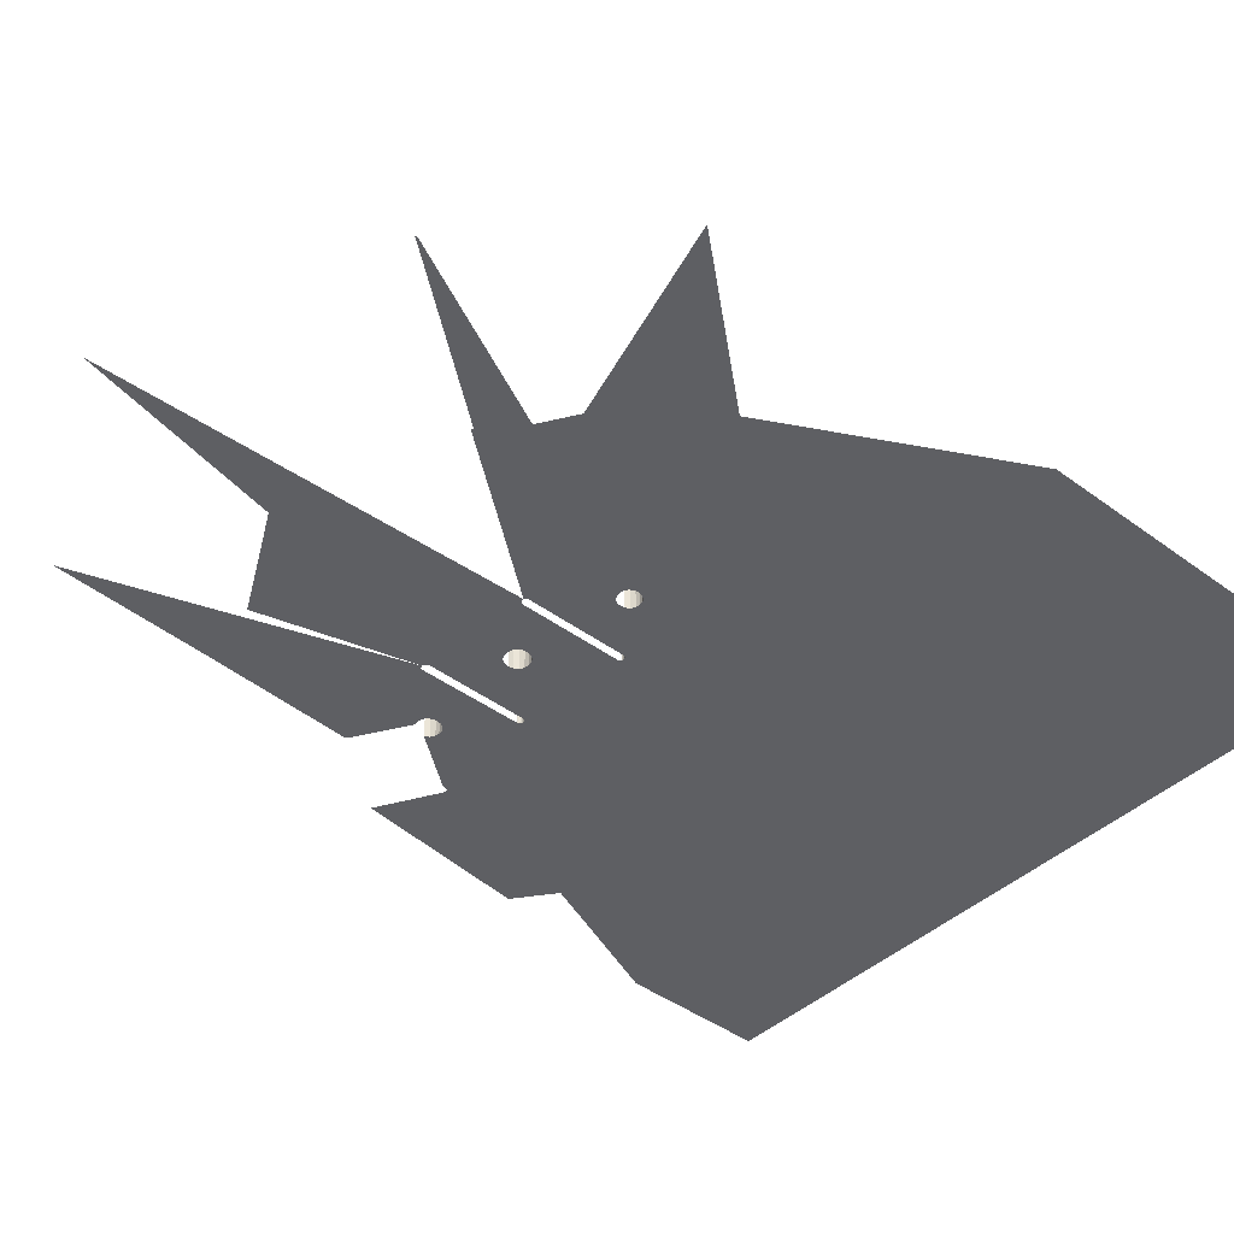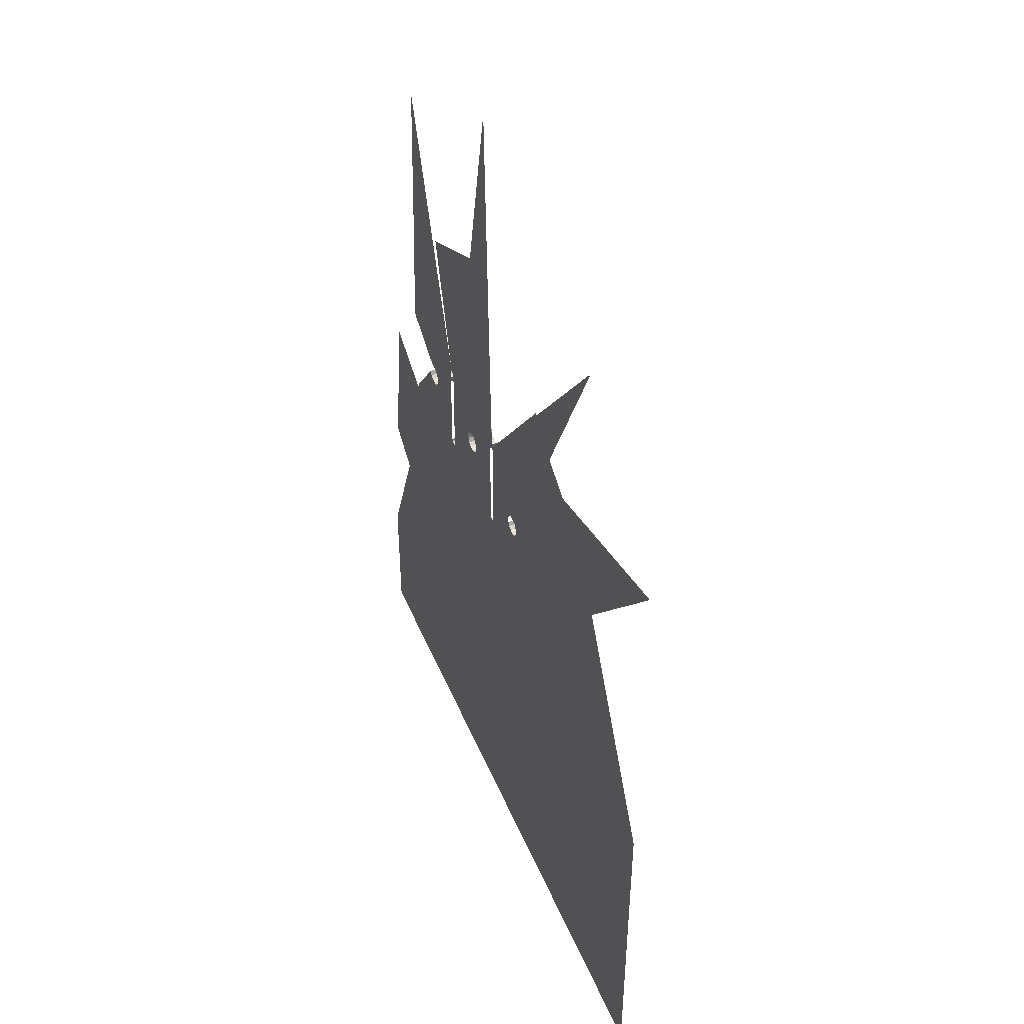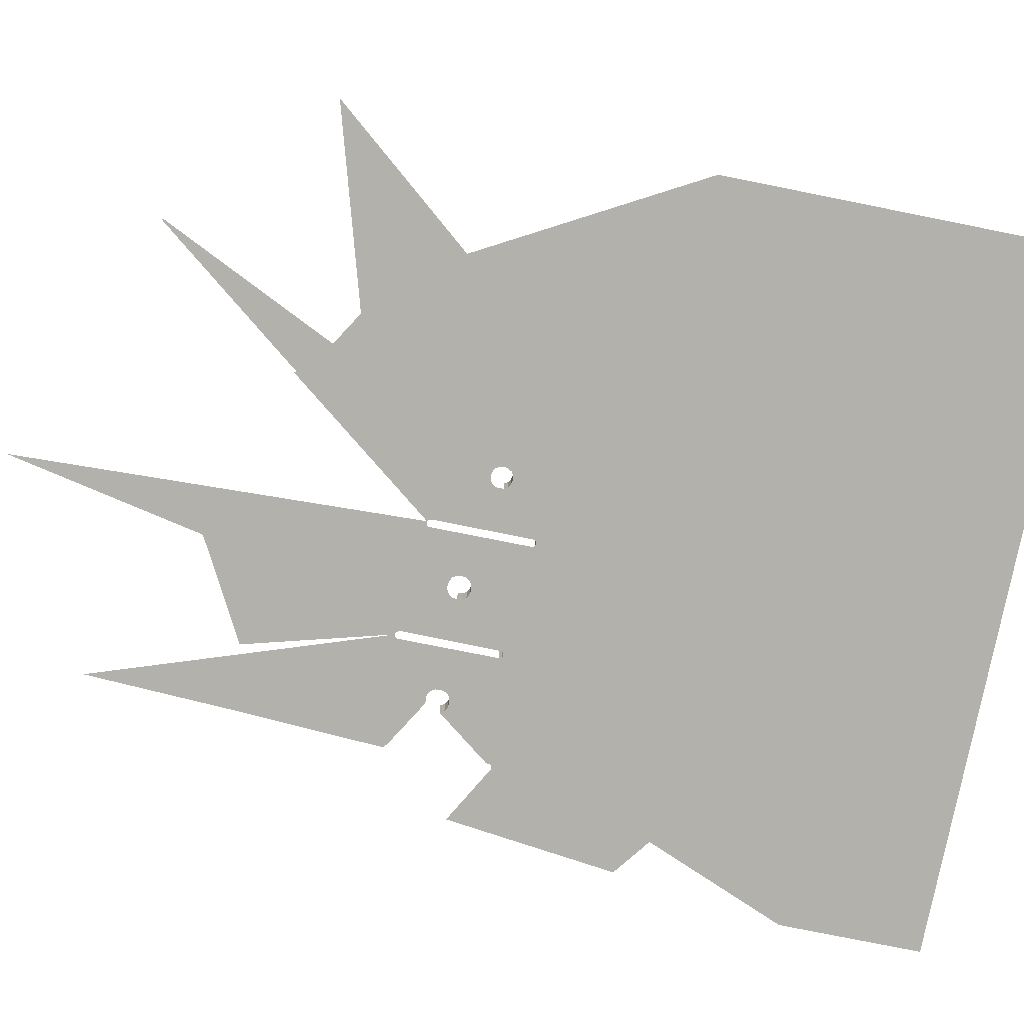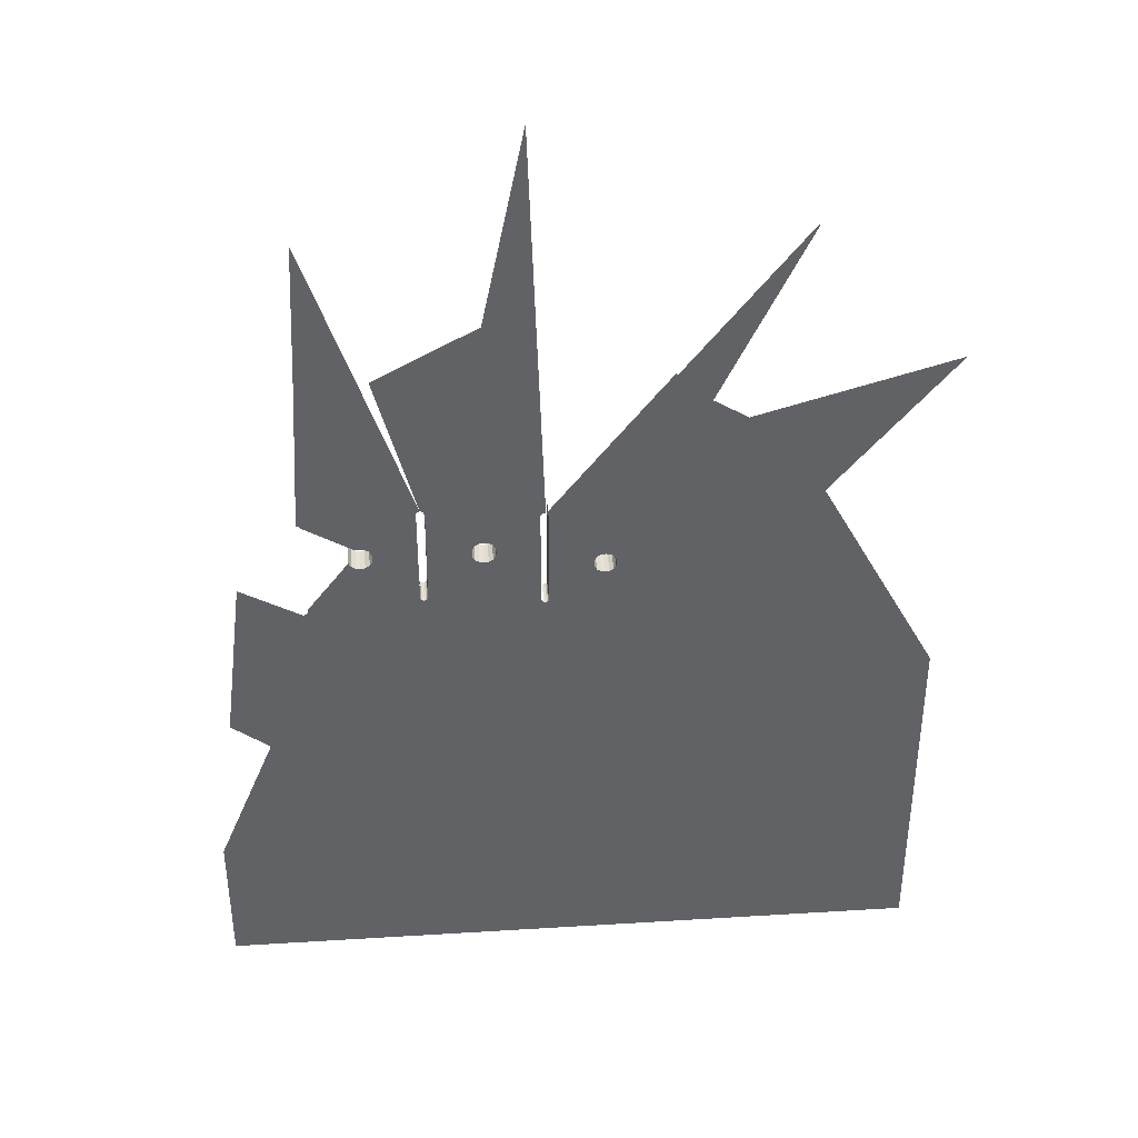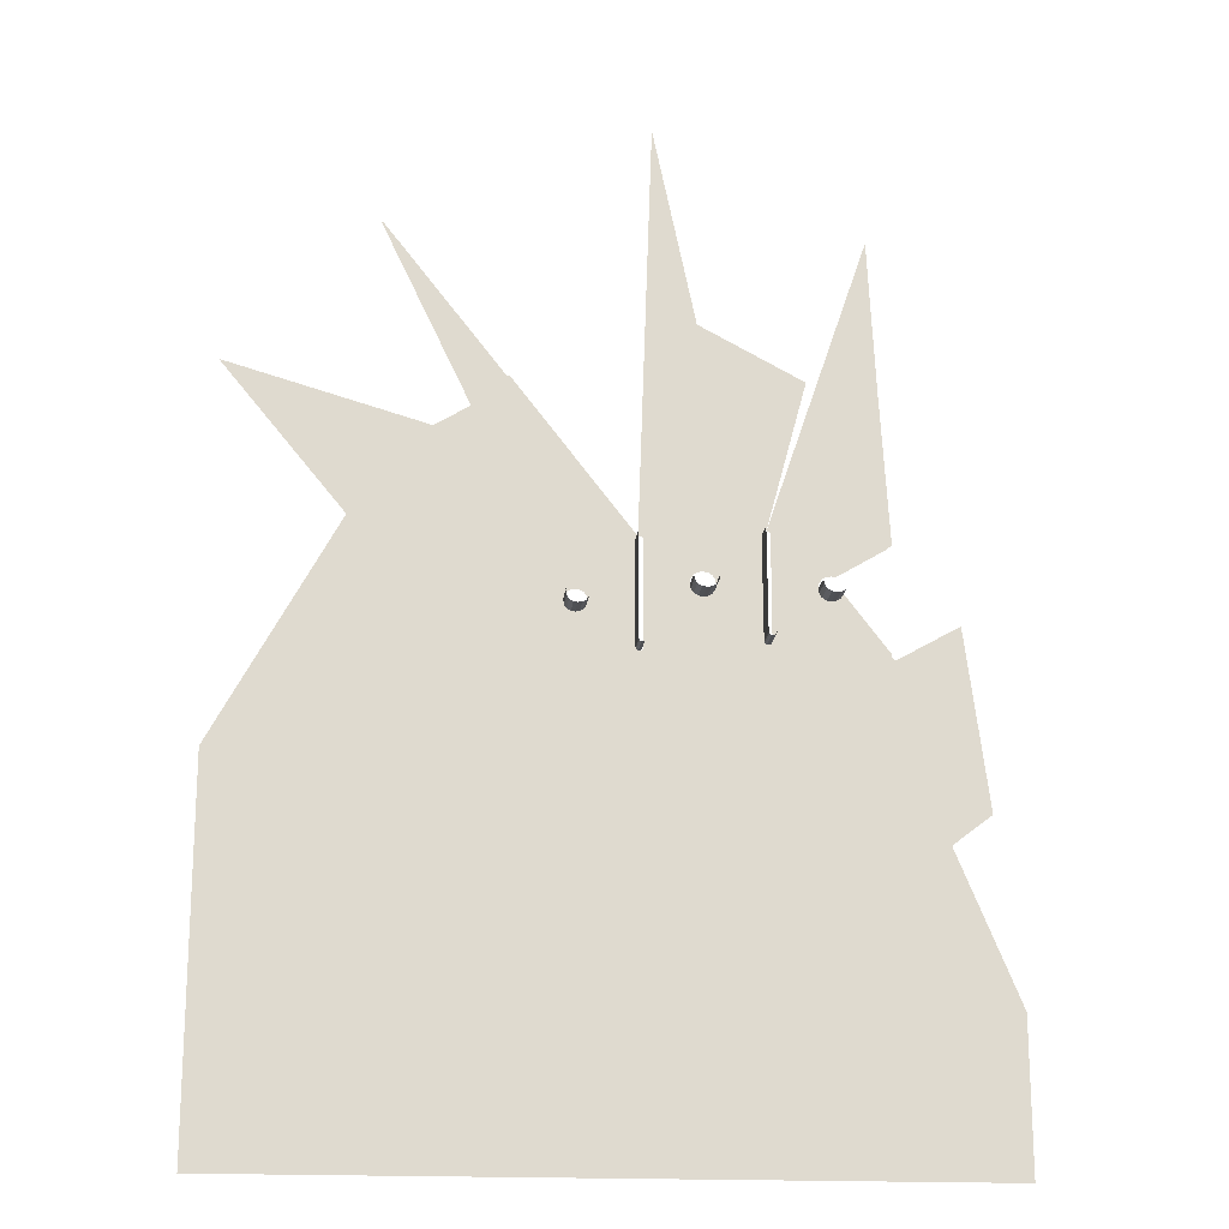
<metadata>
{"format":"obj","ext":"obj","renderer":"f3d","projection":"perspective","resolution":1024,"background":"white","views":[{"elev":-41.9,"azim":-131.8,"up":"+Z"},{"elev":45.8,"azim":-111.9,"up":"+Y"},{"elev":-79.0,"azim":-101.3,"up":"+Z"},{"elev":39.6,"azim":175.6,"up":"+Y"},{"elev":-18.4,"azim":-5.8,"up":"+Y"}]}
</metadata>
<code>
o LM_GI_ls1_Playfield
v 386.9 691 -0
v 350.4 867.6 -0
v 344.6 686 -0
v 344 685.9 -0
v 486 642.1 -0
v 529.4 771.8 -0
v 485.3 642.1 -0
v 535.7 637.3 -0
v 203.1 611.9 -0
v 127.6 771.8 -0
v 126.9 770.5 -0
v 232 637.6 -0
v 205.9 614.7 -0
v 423.5 514.5 -0
v 204.1 613.7 -0
v 202.8 611.3 -0
v 338.9 504.4 -0
v 476.5 643.1 -0
v 442.5 512.4 -0
v 542 502.9 -0
v 233.3 639.3 -0
v 232.7 638.9 -0
v 336.4 503.5 -0
v 441.3 512.5 -0
v 337.6 504.2 -0
v 442.5 512.4 -0
v 542 502.9 -0
v 486 642.1 -0
v 543.3 503.1 -0
v 284.2 457.6 -0
v 280.7 455.6 -0
v 139.4 547.6 -0
v 172.8 592.9 -0
v 0 643.1 -0
v 202.8 611.3 -0
v 278.7 452.1 -0
v 203.1 611.9 -0
v 278.7 452.1 -0
v 200.9 610.2 -0
v 200.9 610.2 -0
v 172.8 592.9 -0
v 440.1 512.4 -0
v 438.8 511.7 -0
v 438.1 510.4 -0
v 437.3 508.3 -0
v 443.7 511.7 -0
v 444.4 510.4 -0
v 540.8 502.2 -0
v 443.7 511.7 -0
v 540.8 502.2 -0
v 340.1 504.2 -0
v 423.5 514.5 -0
v 340.1 504.2 -0
v 341.3 503.5 -0
v 341.3 503.5 -0
v 342 502.3 -0
v 105.9 514.5 -0
v 444.6 508.1 -0
v 488.9 475 -0
v 492.8 475.5 -0
v 385.7 475.7 -0
v 540.1 501 -0
v 485.1 472.8 -0
v 444.6 508.1 -0
v 444.6 488.9 -0
v 385.7 475.7 -0
v 342 502.3 -0
v 342.2 499.9 -0
v 389.6 476.2 -0
v 393.4 475.7 -0
v 397.3 473.5 -0
v 485.1 472.8 -0
v 399.5 469.6 -0
v 496.6 475 -0
v 399.5 469.6 -0
v 400 465.8 -0
v 437.8 421.9 -0
v 400 465.8 -0
v 399.5 461.9 -0
v 342.2 499.9 -0
v 381.9 473.5 -0
v 335.7 502.3 -0
v 482.9 468.9 -0
v 335.4 500.3 -0
v 287.7 458.1 -0
v 379.7 469.6 -0
v 482.9 468.9 -0
v 444.6 488.9 -0
v 482.3 465.1 -0
v 379.1 465.8 -0
v 379.7 469.6 -0
v 482.9 461.2 -0
v 379.7 461.9 -0
v 379.1 465.8 -0
v 291.2 457.6 -0
v 294.7 455.6 -0
v 296.7 452.1 -0
v 444.5 420 -0
v 342 411.9 -0
v 485.1 457.4 -0
v 397.3 458.1 -0
v 335.4 413.7 -0
v 482.9 461.2 -0
v 482.9 461.2 23.85
v 482.3 465.1 -0
v 400 465.8 -0
v 400 465.8 23.85
v 399.5 461.9 -0
v 437.8 421.9 23.88
v 437.3 508.3 23.88
v 437.3 508.3 -0
v 488.9 455.2 -0
v 393.4 455.9 -0
v 492.8 454.6 -0
v 539.8 412.4 -0
v 502.7 461.2 -0
v 500.5 457.4 -0
v 502.7 461.2 -0
v 502.7 461.2 23.85
v 500.5 457.4 -0
v 379.7 461.9 -0
v 379.7 461.9 23.85
v 379.1 465.8 -0
v 485.1 457.4 -0
v 485.1 457.4 23.85
v 482.9 461.2 -0
v 438 418.8 -0
v 393.4 455.9 -0
v 389.6 455.3 -0
v 399.5 461.9 -0
v 399.5 461.9 23.85
v 397.3 458.1 -0
v 500.5 457.4 -0
v 500.5 457.4 23.85
v 496.6 455.2 -0
v 379.7 461.9 -0
v 342 411.9 -0
v 381.9 458.1 -0
v 488.9 455.2 -0
v 488.9 455.2 23.85
v 485.1 457.4 -0
v 211.8 385.9 -0
v 381.9 458.1 -0
v 381.9 458.1 23.85
v 379.7 461.9 -0
v 496.6 455.2 -0
v 496.6 455.2 23.85
v 492.8 454.6 -0
v 492.8 454.6 -0
v 492.8 454.6 23.85
v 488.9 455.2 -0
v 397.3 458.1 -0
v 397.3 458.1 23.85
v 393.4 455.9 -0
v 385.7 455.9 -0
v 385.7 455.9 -0
v 385.7 455.9 23.85
v 381.9 458.1 -0
v 393.4 455.9 -0
v 393.4 455.9 23.85
v 389.6 455.3 -0
v 389.6 455.3 -0
v 389.6 455.3 23.85
v 385.7 455.9 -0
v 437.8 421.9 -0
v 437.8 421.9 23.88
v 437.3 508.3 -0
v 529.4 385.9 -0
v 496.6 455.2 -0
v 437.9 420 -0
v 444.3 418.8 -0
v 438 418.8 -0
v 482.9 461.2 23.85
v 482.3 465.1 23.85
v 482.3 465.1 -0
v 335.4 413.7 23.88
v 335.4 500.3 23.88
v 335.4 500.3 -0
v 400 465.8 23.85
v 399.5 461.9 23.85
v 399.5 461.9 -0
v 297.2 448.6 -0
v 379.7 461.9 23.85
v 379.1 465.8 23.85
v 379.1 465.8 -0
v 482.9 461.2 23.85
v 389.6 455.3 -0
v 500.5 457.4 23.85
v 296.7 445.1 -0
v 397.3 458.1 23.85
v 381.9 458.1 23.85
v 379.7 461.9 23.85
v 379.7 461.9 -0
v 485.1 457.4 23.85
v 294.7 441.6 -0
v 496.6 455.2 23.85
v 492.8 454.6 23.85
v 488.9 455.2 23.85
v 488.9 455.2 -0
v 496.6 455.2 23.85
v 492.8 454.6 23.85
v 492.8 454.6 -0
v 397.3 458.1 23.85
v 393.4 455.9 23.85
v 393.4 455.9 -0
v 385.7 455.9 23.85
v 381.9 458.1 23.85
v 381.9 458.1 -0
v 291.2 439.6 -0
v 389.6 455.3 23.85
v 389.6 455.3 23.85
v 385.7 455.9 23.85
v 385.7 455.9 -0
v 335.4 413.7 -0
v 335.4 413.7 23.88
v 335.4 500.3 -0
v 278.2 448.6 -0
v 278.2 448.6 23.85
v 278.7 452.1 -0
v 296.7 445.1 -0
v 296.7 445.1 23.85
v 294.7 441.6 -0
v 438.7 417.6 -0
v 341.9 410.6 -0
v 278.7 445.1 -0
v 278.7 445.1 23.85
v 278.2 448.6 -0
v 341.2 409.4 -0
v 439.9 416.9 -0
v 294.7 441.6 -0
v 294.7 441.6 23.85
v 291.2 439.6 -0
v 280.7 441.6 -0
v 280.7 441.6 23.85
v 278.7 445.1 -0
v 278.2 448.6 -0
v 317.6 385.9 -0
v 287.7 439.1 -0
v 291.2 439.6 -0
v 291.2 439.6 23.85
v 287.7 439.1 -0
v 284.2 439.6 -0
v 284.2 439.6 -0
v 284.2 439.6 23.85
v 280.7 441.6 -0
v 287.7 439.1 -0
v 287.7 439.1 23.85
v 284.2 439.6 -0
v 529.4 385.9 -0
v 597 437.2 -0.0001
v 545.6 408.1 -0
v 443.6 417.6 -0
v 278.7 445.1 -0
v 529.4 385.9 -0
v 443.6 417.6 -0
v 442.4 416.9 -0
v 442.4 416.9 -0
v 441.2 416.7 -0
v 280.7 441.6 -0
v 437.9 420 -0
v 437.9 420 23.88
v 437.8 421.9 -0
v 444.5 420 -0
v 444.5 420 23.88
v 444.3 418.8 -0
v 438 418.8 -0
v 438 418.8 23.88
v 437.9 420 -0
v 278.7 452.1 23.85
v 539.8 410.6 -0
v 444.3 418.8 -0
v 444.3 418.8 23.88
v 443.6 417.6 -0
v 438.7 417.6 -0
v 438.7 417.6 23.88
v 438 418.8 -0
v 540 409.4 -0
v 443.6 417.6 -0
v 443.6 417.6 23.88
v 442.4 416.9 -0
v 439.9 416.9 -0
v 439.9 416.9 23.88
v 438.7 417.6 -0
v 442.4 416.9 -0
v 442.4 416.9 23.88
v 441.2 416.7 -0
v 441.2 416.7 -0
v 441.2 416.7 23.88
v 439.9 416.9 -0
v 540.7 408.1 -0
v 541.9 407.4 -0
v 540.7 408.1 -0
v 545.6 408.1 -0
v 544.4 407.4 -0
v 543.1 407.3 -0
v 541.9 407.4 -0
v 278.2 448.6 23.85
v 296.7 445.1 23.85
v 294.7 441.6 23.85
v 294.7 441.6 -0
v 423.5 385.9 -0
v 335.4 411.9 -0
v 278.7 445.1 23.85
v 335.6 410.6 -0
v 294.7 441.6 23.85
v 291.2 439.6 23.85
v 291.2 439.6 -0
v 335.6 410.6 -0
v 317.6 385.9 -0
v 336.3 409.4 -0
v 341.2 409.4 -0
v 340 408.7 -0
v 336.3 409.4 -0
v 337.5 408.7 -0
v 338.7 408.6 -0
v 340 408.7 -0
v 284.2 439.6 23.85
v 280.7 441.6 23.85
v 280.7 441.6 -0
v 287.7 439.1 23.85
v 287.7 439.1 23.85
v 284.2 439.6 23.85
v 284.2 439.6 -0
v 335.4 411.9 -0
v 335.4 411.9 23.88
v 335.4 413.7 -0
v 437.9 420 23.88
v 437.8 421.9 23.88
v 437.8 421.9 -0
v 335.6 410.6 -0
v 335.6 410.6 23.88
v 335.4 411.9 -0
v 438 418.8 23.88
v 437.9 420 23.88
v 437.9 420 -0
v 444.3 418.8 23.88
v 336.3 409.4 -0
v 336.3 409.4 23.88
v 335.6 410.6 -0
v 438 418.8 23.88
v 337.5 408.7 -0
v 337.5 408.7 23.88
v 336.3 409.4 -0
v 340 408.7 -0
v 340 408.7 23.88
v 338.7 408.6 -0
v 444.3 418.8 23.88
v 443.6 417.6 23.88
v 443.6 417.6 -0
v 338.7 408.6 -0
v 338.7 408.6 23.88
v 337.5 408.7 -0
v 438.7 417.6 23.88
v 443.6 417.6 23.88
v 442.4 416.9 23.88
v 442.4 416.9 -0
v 439.9 416.9 23.88
v 441.2 416.7 23.88
v 105.9 353.7 -0
v 335.4 411.9 23.88
v 335.4 413.7 23.88
v 335.4 413.7 -0
v 335.6 410.6 23.88
v 335.4 411.9 23.88
v 335.4 411.9 -0
v 336.3 409.4 23.88
v 335.6 410.6 23.88
v 335.6 410.6 -0
v 336.3 409.4 23.88
v 338.7 408.6 23.88
v 337.5 408.7 23.88
v 597 437.2 -0.0001
v 529.4 385.9 -0
v 616.2 282.9 -0.0001
v 291.2 289.4 -0
v 0 321.6 -0
v 529.4 192.9 -0
v 423.5 192.9 -0
v 529.4 385.9 -0
v 582.4 257.3 -5e-05
v 616.2 282.9 -0.0001
v 370.6 192.9 -0
v 529.4 385.9 -0
v 529.4 192.9 -0
v 582.4 257.3 -5e-05
v 291.2 289.4 -0
v 211.8 385.9 -0
v 238.2 192.9 -0
v 105.9 192.9 -0
v 423.5 385.9 -0
v 423.5 192.9 -0
v 529.4 192.9 -0
v 105.9 192.9 -0
v 238.2 192.9 -0
v 582.4 257.3 -5e-05
v 529.4 192.9 -0
v 635.3 128.6 -0.0001
v 450 96.47 -0
v 0 160.8 -0
v 185.3 96.47 -0
v 529.4 -0 -0
v 370.6 192.9 -0
v 264.7 -0 -0
v 529.4 192.9 -0
v 529.4 -0 -0
v 635.3 128.6 -0.0001
v 450 96.47 -0
v 397.1 -0 -0
v 185.3 96.47 -0
v 264.7 -0 -0
v 132.4 -0 -0
v 0 -0 -0
v 635.3 128.6 -0.0001
v 529.4 -0 -0
v 635.3 -0 -2.5e-05
v 529.4 -0 -0
v 0 -0 -0
v 132.4 -0 -0
f 3 2 1
f 4 2 3
f 7 6 5
f 5 6 8
f 11 10 9
f 13 10 12
f 3 1 14
f 15 10 13
f 9 10 15
f 16 11 9
f 4 3 17
f 1 18 14
f 5 19 7
f 5 8 20
f 23 22 21
f 22 23 12
f 13 12 23
f 3 14 17
f 18 24 14
f 17 25 4
f 19 24 7
f 28 27 26
f 29 20 8
f 21 25 23
f 15 13 30
f 9 15 31
f 34 33 32
f 37 36 35
f 39 16 38
f 41 40 36
f 24 42 14
f 42 43 14
f 43 44 14
f 44 45 14
f 20 46 19
f 48 47 46
f 13 23 30
f 27 50 49
f 17 14 51
f 54 53 52
f 56 55 14
f 34 32 57
f 47 59 58
f 32 33 38
f 48 60 47
f 61 56 14
f 48 62 60
f 65 64 63
f 15 30 31
f 60 59 47
f 68 67 66
f 70 69 14
f 69 61 14
f 14 71 70
f 59 72 58
f 31 38 9
f 14 73 71
f 62 74 60
f 52 76 75
f 45 77 14
f 14 79 78
f 61 81 80
f 30 23 82
f 83 65 63
f 85 82 84
f 81 86 80
f 89 88 87
f 91 90 68
f 88 89 92
f 94 93 80
f 79 14 77
f 85 30 82
f 95 85 84
f 96 95 84
f 97 96 84
f 88 92 98
f 99 80 93
f 92 100 98
f 101 79 77
f 84 102 97
f 105 104 103
f 108 107 106
f 111 110 109
f 100 112 98
f 113 101 77
f 114 98 112
f 117 116 115
f 120 119 118
f 123 122 121
f 126 125 124
f 129 128 127
f 132 131 130
f 135 134 133
f 138 137 136
f 141 140 139
f 32 142 57
f 145 144 143
f 148 147 146
f 151 150 149
f 154 153 152
f 138 155 137
f 155 129 137
f 158 157 156
f 161 160 159
f 164 163 162
f 167 166 165
f 32 38 142
f 169 117 168
f 114 169 168
f 77 170 113
f 98 114 171
f 170 172 113
f 175 174 173
f 178 177 176
f 181 180 179
f 102 182 97
f 185 184 183
f 126 186 125
f 99 187 172
f 120 188 119
f 102 189 182
f 132 190 131
f 193 192 191
f 141 194 140
f 102 195 189
f 135 196 134
f 199 198 197
f 202 201 200
f 205 204 203
f 208 207 206
f 209 195 102
f 114 168 171
f 161 210 160
f 213 212 211
f 216 215 214
f 168 117 115
f 219 218 217
f 222 221 220
f 224 172 223
f 227 226 225
f 229 228 223
f 232 231 230
f 235 234 233
f 224 99 172
f 38 236 142
f 238 209 237
f 241 240 239
f 242 238 237
f 245 244 243
f 228 224 223
f 248 247 246
f 251 250 249
f 252 171 168
f 142 236 253
f 256 255 254
f 258 257 168
f 142 253 259
f 237 229 258
f 262 261 260
f 142 259 242
f 265 264 263
f 237 209 102
f 268 267 266
f 219 269 218
f 168 115 270
f 273 272 271
f 276 275 274
f 270 277 168
f 280 279 278
f 283 282 281
f 286 285 284
f 289 288 287
f 277 290 168
f 237 228 229
f 292 291 254
f 294 293 168
f 168 296 295
f 295 294 168
f 227 297 226
f 300 299 298
f 258 168 301
f 302 237 102
f 235 303 234
f 304 237 302
f 258 301 237
f 307 306 305
f 310 309 308
f 309 312 311
f 314 237 313
f 316 237 315
f 315 237 314
f 319 318 317
f 241 320 240
f 323 322 321
f 326 325 324
f 329 328 327
f 237 142 242
f 332 331 330
f 335 334 333
f 265 336 264
f 339 338 337
f 276 340 275
f 343 342 341
f 346 345 344
f 349 348 347
f 352 351 350
f 283 353 282
f 356 355 354
f 289 357 288
f 286 358 285
f 359 57 142
f 362 361 360
f 365 364 363
f 368 367 366
f 343 369 342
f 346 370 345
f 352 371 351
f 374 373 372
f 375 142 237
f 376 57 359
f 377 301 168
f 378 237 301
f 381 380 379
f 375 237 382
f 385 384 383
f 388 387 386
f 359 142 389
f 392 391 390
f 382 237 378
f 376 359 389
f 388 393 387
f 382 394 375
f 397 396 395
f 398 382 378
f 399 376 389
f 388 400 393
f 401 378 377
f 403 388 402
f 406 405 404
f 398 378 401
f 408 402 407
f 410 409 394
f 411 389 409
f 408 403 402
f 399 389 412
f 415 414 413
f 416 408 407
f 418 417 393
f 403 418 400

</code>
